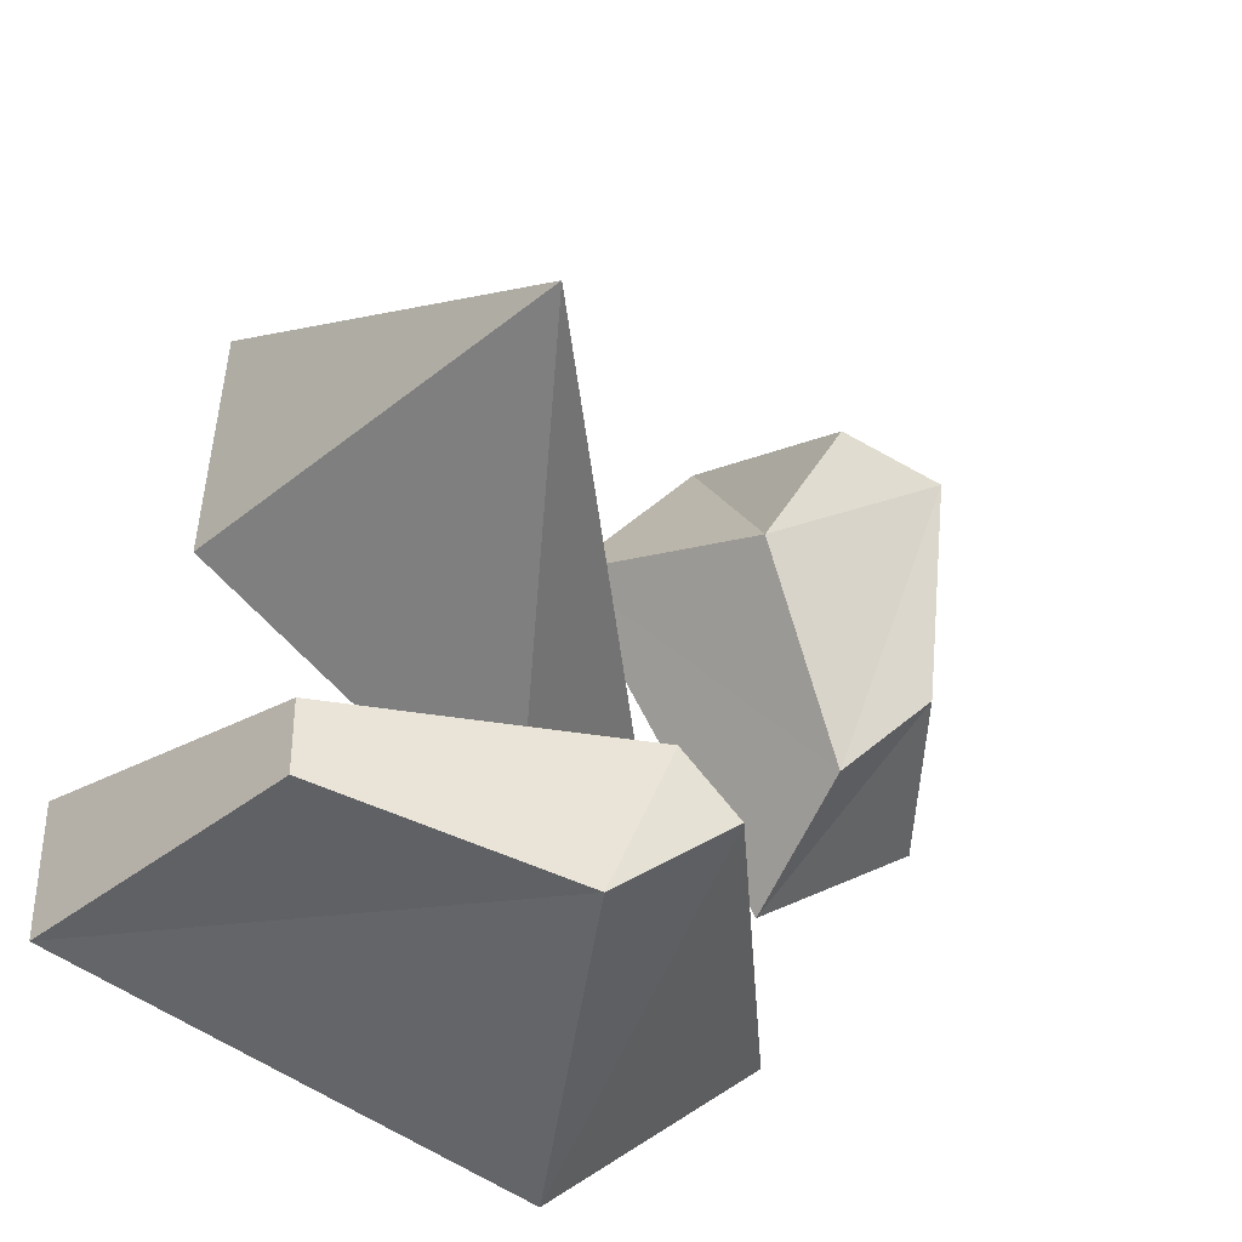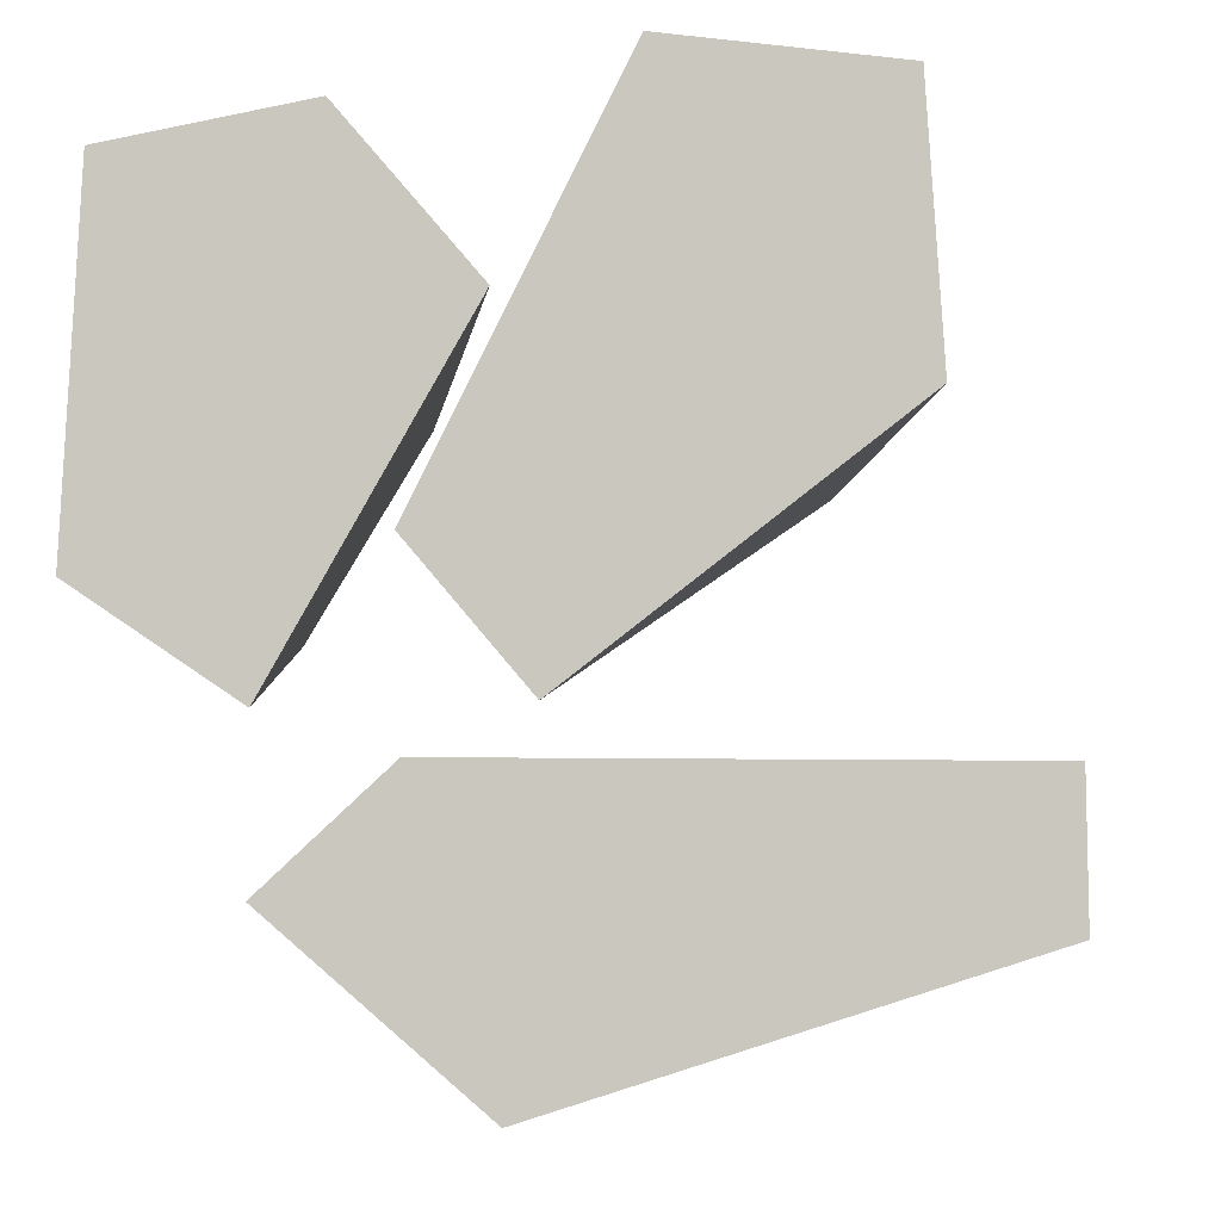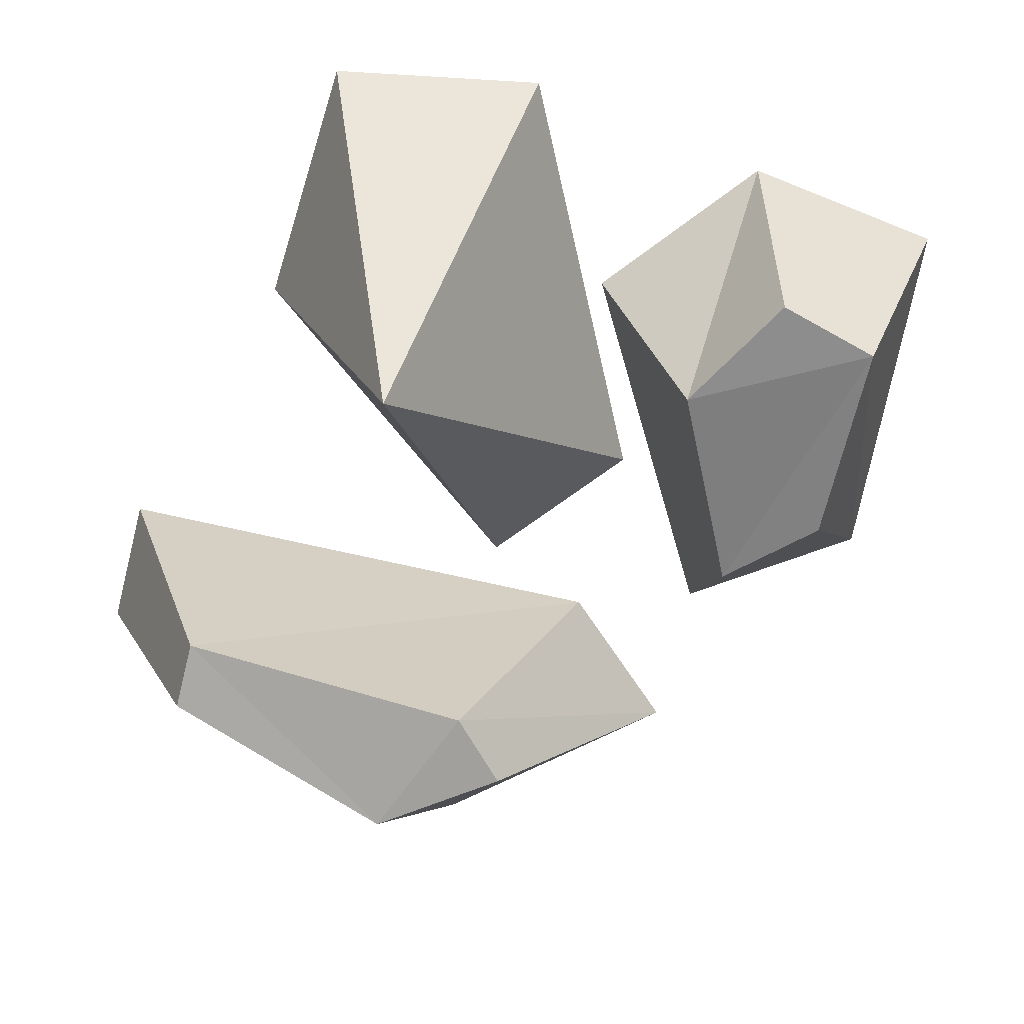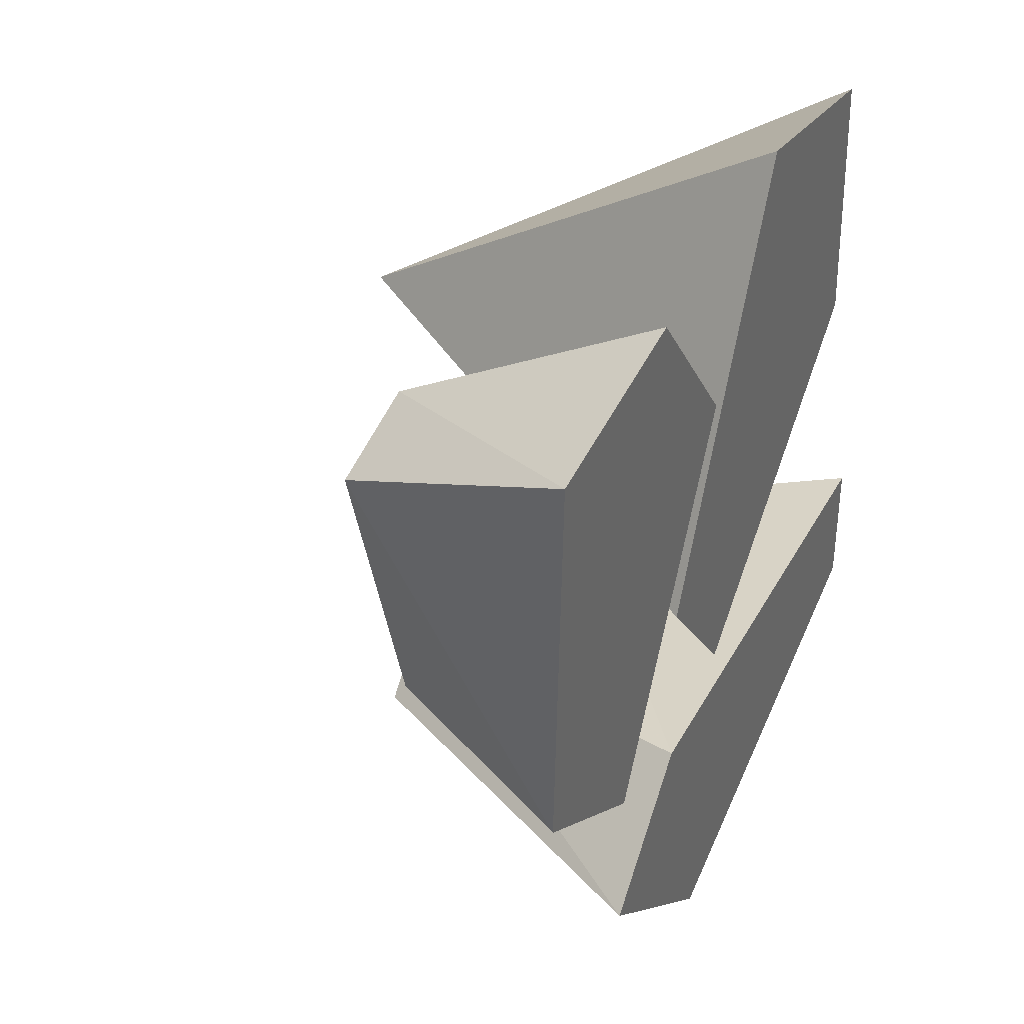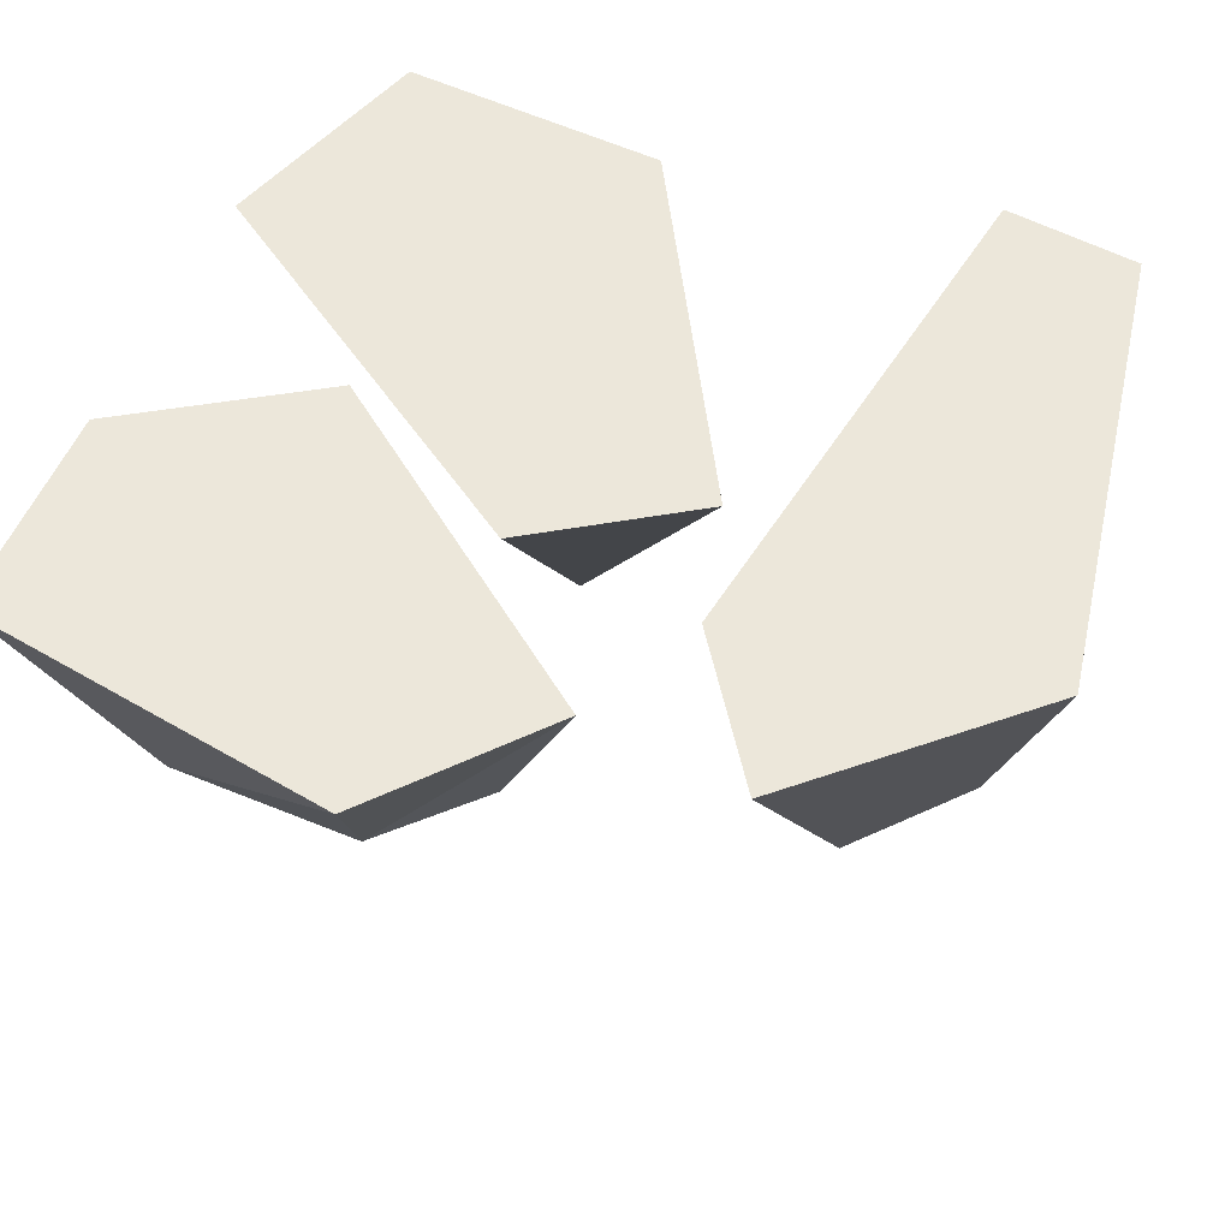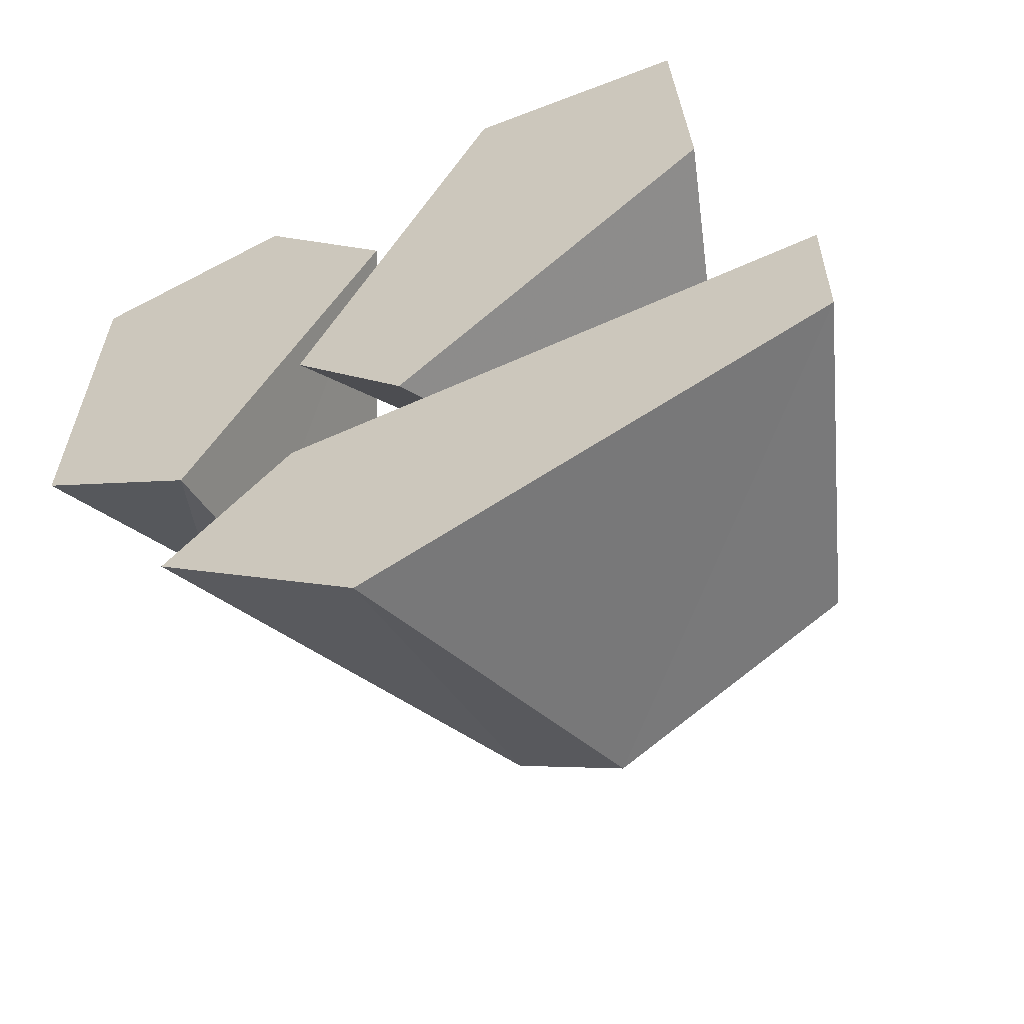
<metadata>
{"format":"obj","ext":"obj","renderer":"f3d","projection":"perspective","resolution":1024,"background":"white","views":[{"elev":-36.7,"azim":-25.2,"up":"+Z"},{"elev":-8.6,"azim":-167.8,"up":"+Z"},{"elev":-75.4,"azim":-14.0,"up":"+Y"},{"elev":37.2,"azim":114.9,"up":"+Z"},{"elev":53.8,"azim":119.8,"up":"+Y"},{"elev":-58.4,"azim":-154.1,"up":"+Z"}]}
</metadata>
<code>
v 60 0 54
v 30 0 58
v 35 -34 42
v 50 -34 38
v 10 0 34
v 25 -30 24
v 38 0 -14
v 39 -22 -4
v 62 0 2
v 51 -26 8
v -42 0 20
v 4 0 -14
v -20 -66 20
v 21 0 6
v -8 0 63
v -40 0 57
v 8 0 -61
v 38 0 -36
v 10 -50 -36
v -6 -48 -48
v 20 0 -20
v 2 -50 -28
v -56 0 -22
v -40 -42 -29
v -56 0 -41
v -40 -42 -39
f 1 2 3 4
f 2 5 6 3
f 5 7 8 6
f 7 9 10 8
f 9 1 4 10
f 9 7 5 2 1
f 4 3 6 8 10
f 11 12 13
f 12 14 13
f 14 15 13
f 15 16 13
f 16 11 13
f 16 15 14 12 11
f 17 18 19 20
f 18 21 22 19
f 21 23 24 22
f 23 25 26 24
f 25 17 20 26
f 25 23 21 18 17
f 20 19 22 24 26

</code>
